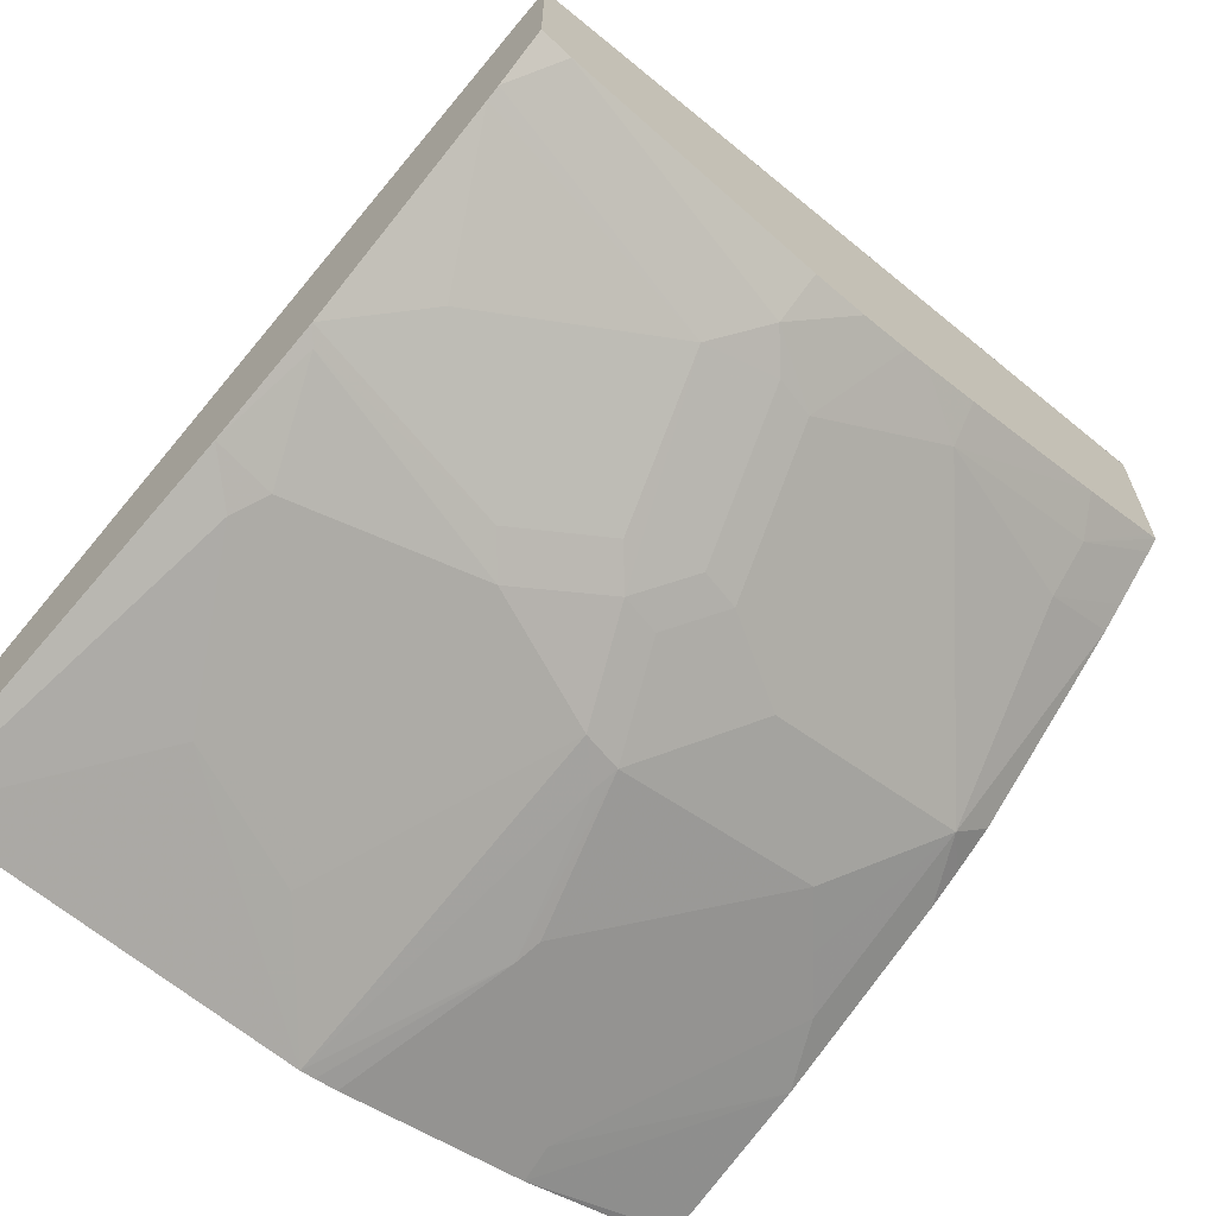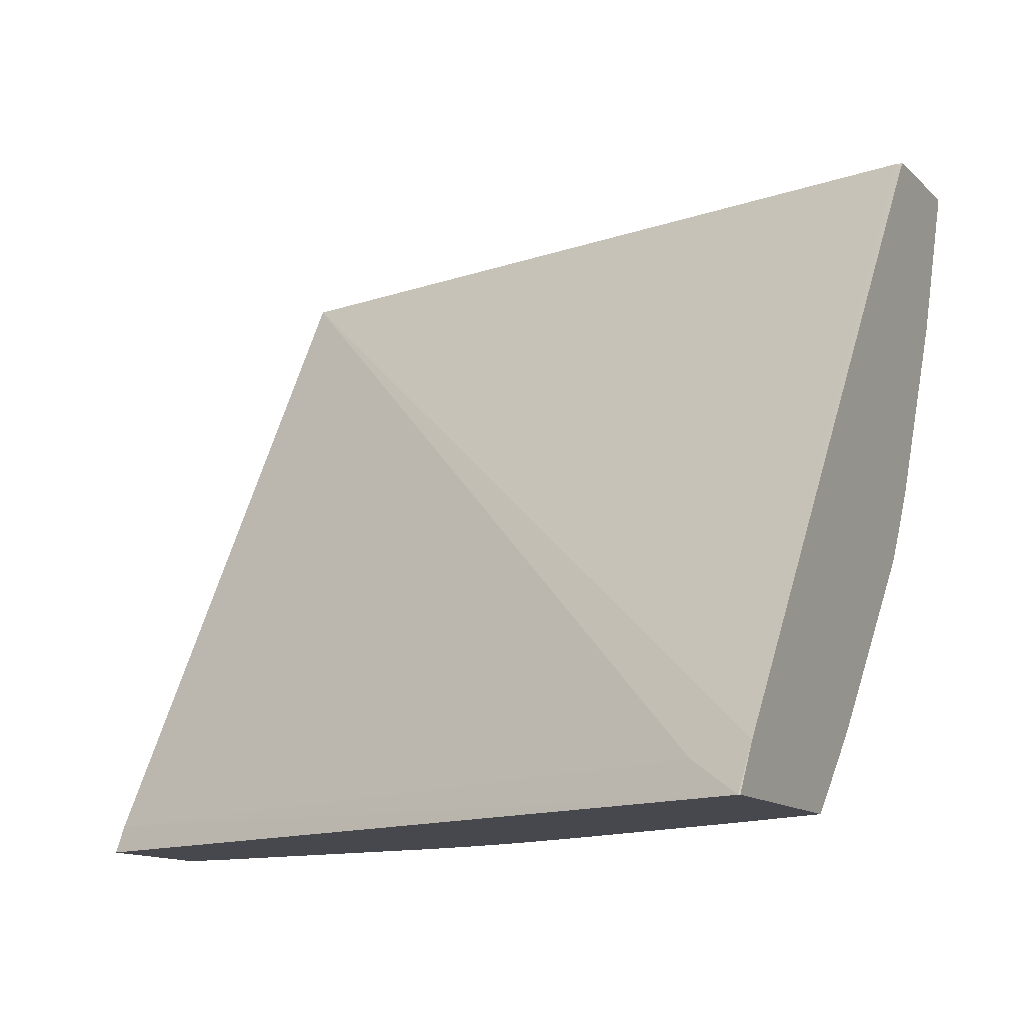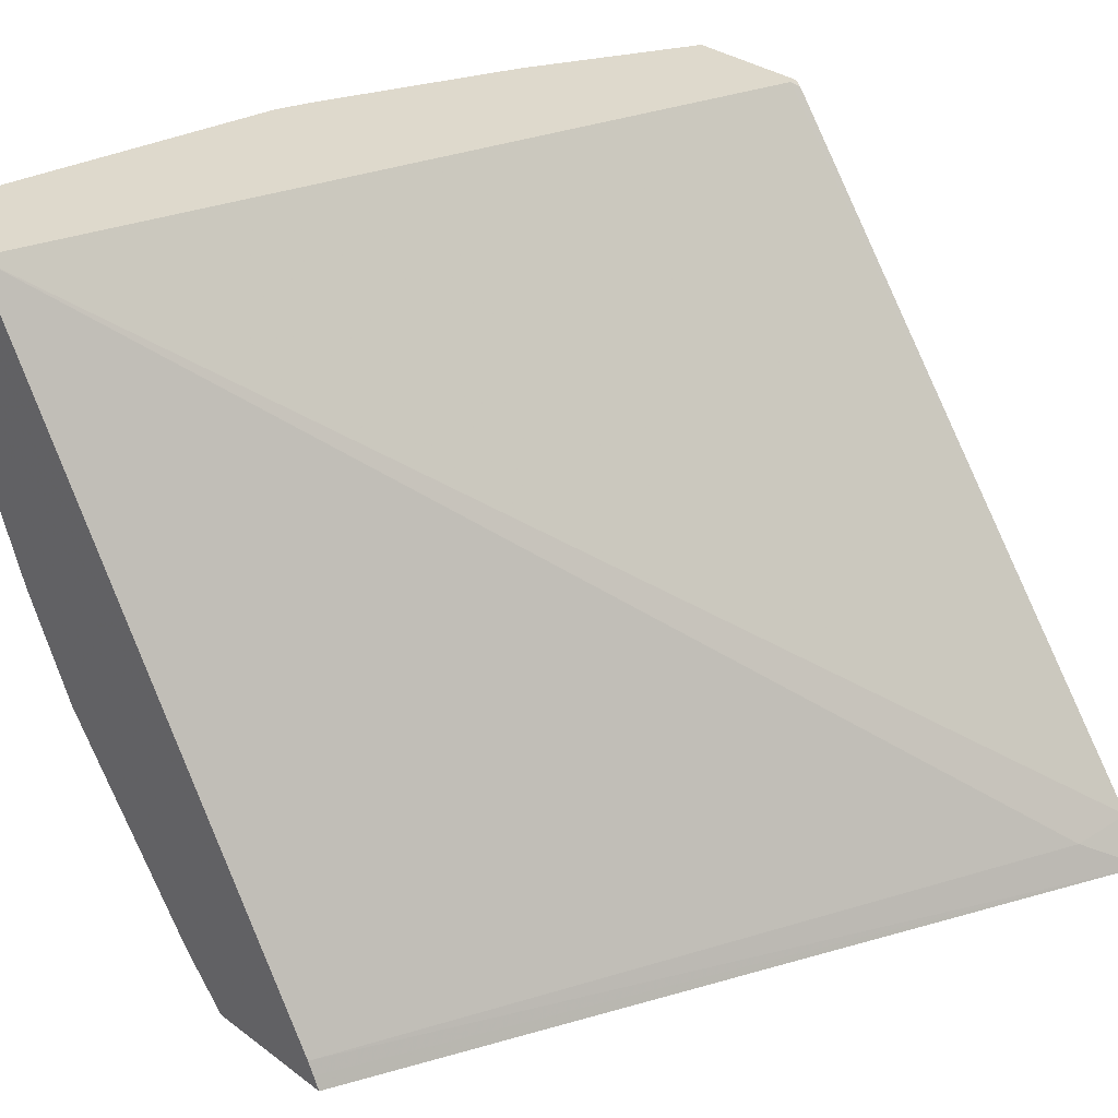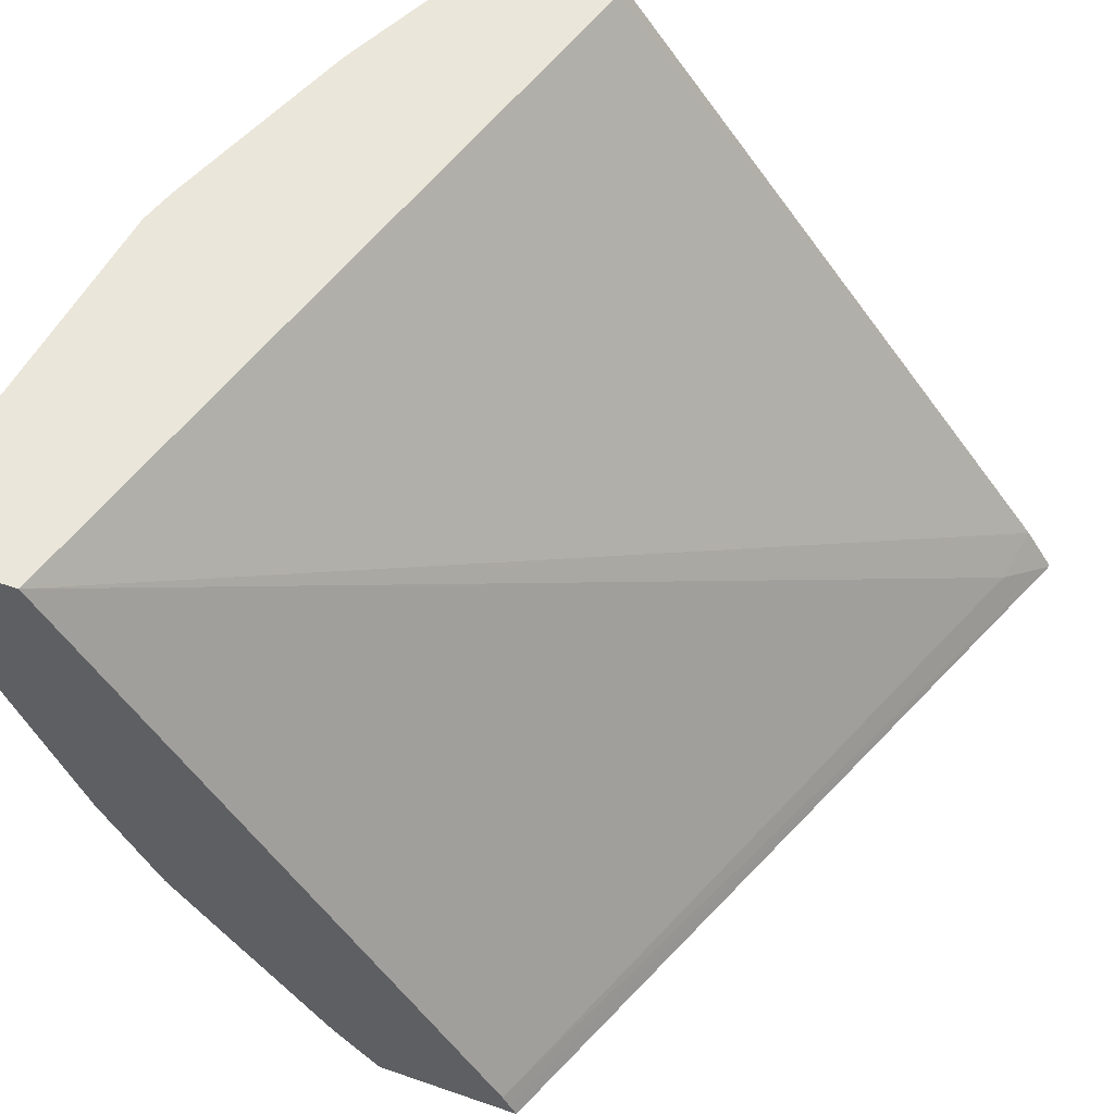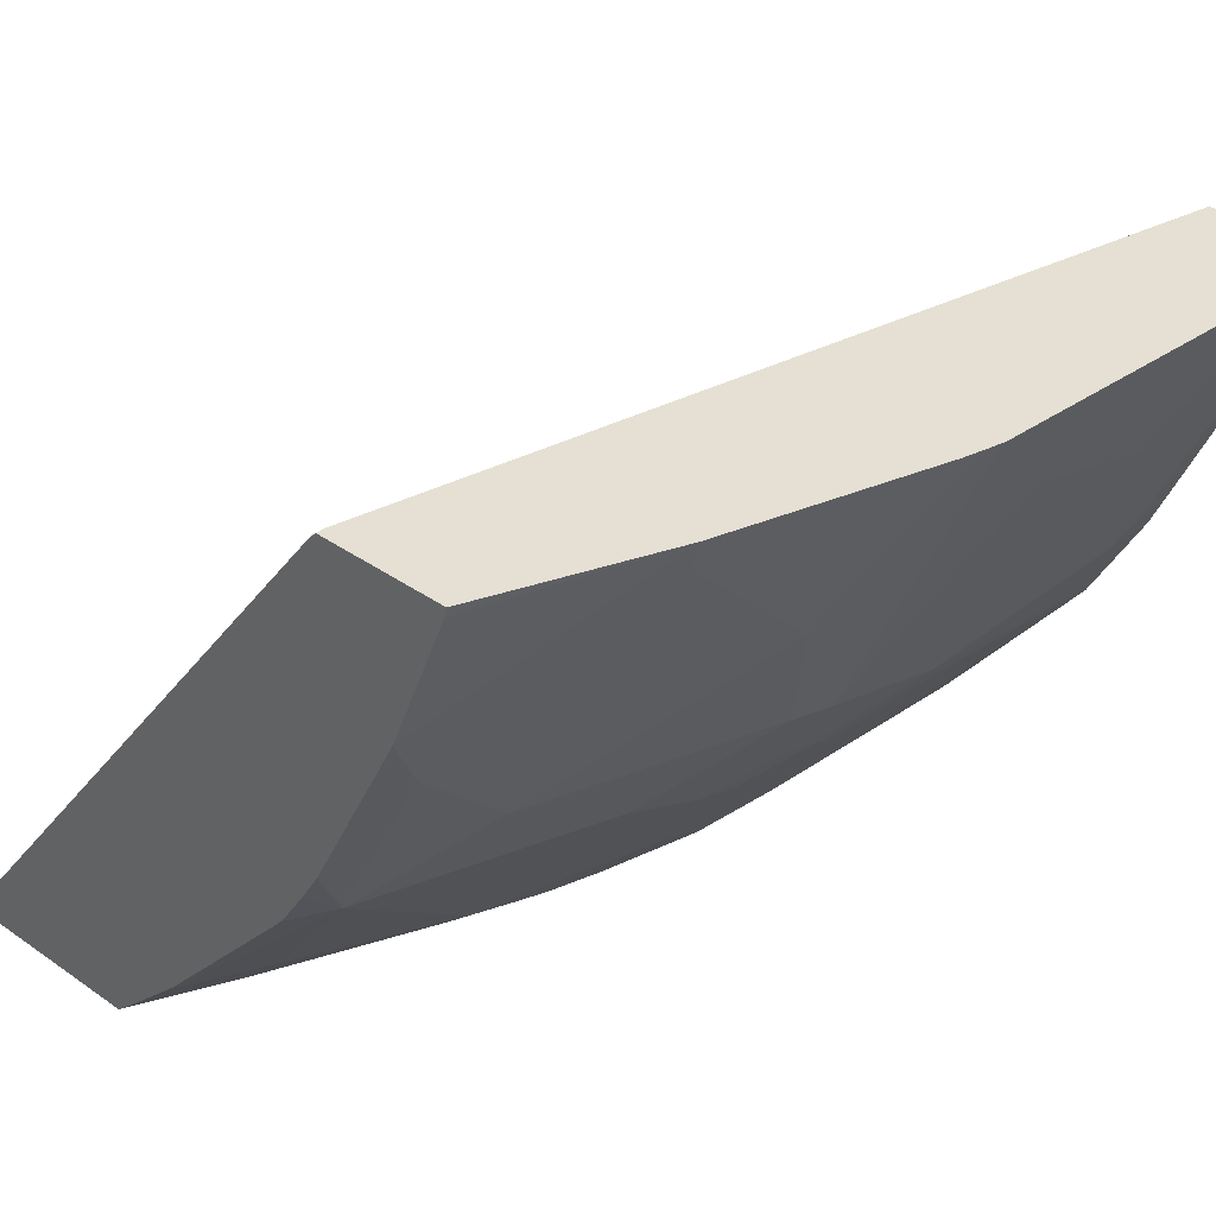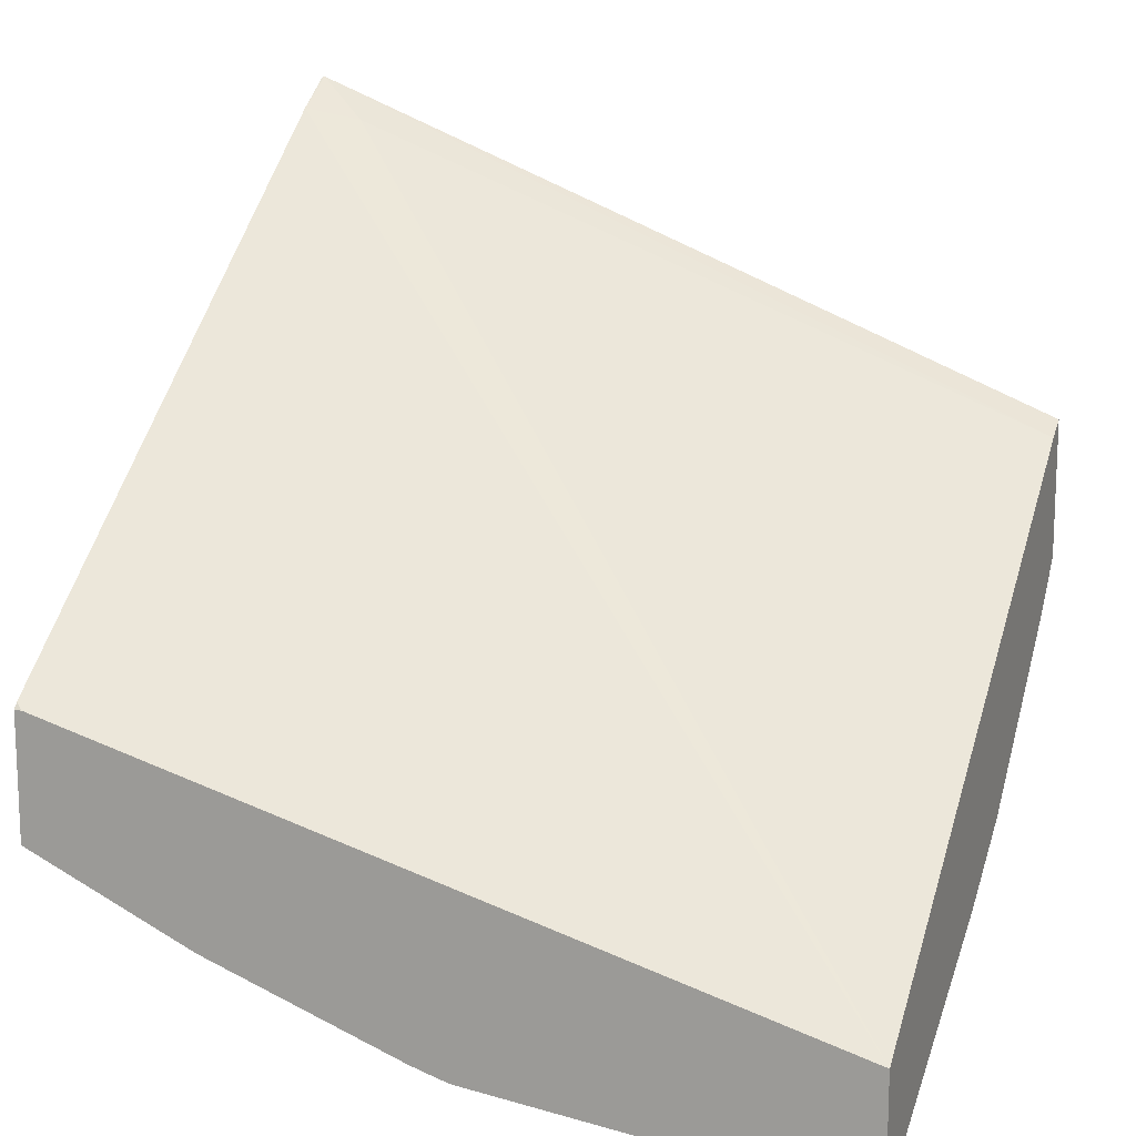
<metadata>
{"format":"obj","ext":"obj","renderer":"f3d","projection":"perspective","resolution":1024,"background":"white","views":[{"elev":-66.0,"azim":-43.7,"up":"+Z"},{"elev":-11.7,"azim":25.4,"up":"+Y"},{"elev":32.0,"azim":-43.9,"up":"+Y"},{"elev":54.9,"azim":-69.8,"up":"+Y"},{"elev":37.9,"azim":131.7,"up":"+Y"},{"elev":14.4,"azim":-160.3,"up":"+Z"}]}
</metadata>
<code>
v 0.3638 -0.1388 -0.4529
v 0.3638 -0.1378 -0.4534
v 0.3631 -0.1388 -0.4529
v 0.3638 -0.1388 -0.5321
v 0.3638 -0.1199 -0.4649
v 0.3402 -0.1246 -0.4696
v 0.0393 -0.1278 -0.5878
v 0.0393 -0.1332 -0.5851
v 0.0393 -0.1388 -0.5823
v 0.3595 -0.1388 -0.5344
v 0.3306 -0.1246 -0.5655
v 0.3638 -0.134 -0.5371
v 0.3638 0.136 -0.656
v 0.3608 0.1382 -0.6585
v 0.0393 0.1382 -0.7482
v 0.0393 -0.1388 -0.6398
v 0.3218 -0.1388 -0.5547
v 0.3306 -0.1054 -0.5846
v 0.3638 -0.1151 -0.556
v 0.254 -0.1246 -0.6038
v 0.3638 0.1382 -0.6585
v 0.0393 0.1382 -0.7975
v 0.0393 -0.1194 -0.6576
v 0.0529 -0.1388 -0.6398
v 0.2515 -0.1388 -0.5896
v 0.3638 -0.1054 -0.5655
v 0.3638 -0.1148 -0.5562
v 0.3498 -0.02873 -0.6421
v 0.2144 -0.1388 -0.6063
v 0.1965 -0.1054 -0.6421
v 0.254 -0.02873 -0.6805
v 0.2254 -0.1388 -0.6015
v 0.3638 0.1382 -0.7102
v 0.04241 0.1382 -0.7975
v 0.0393 0.01916 -0.7476
v 0.147 -0.1022 -0.6581
v 0.0393 -0.114 -0.6618
v 0.1661 -0.1214 -0.6389
v 0.1679 -0.1388 -0.6207
v 0.3638 -0.03361 -0.6278
v 0.3638 -0.00275 -0.6469
v 0.3638 -0.01644 -0.6387
v 0.3115 0.009561 -0.6805
v 0.3306 0.02873 -0.6805
v 0.3498 0.0479 -0.6805
v 0.1925 -0.1388 -0.6142
v 0.1789 -0.1086 -0.6453
v 0.2156 -0.0479 -0.6805
v 0.2348 -0.009583 -0.6996
v 0.3638 0.1342 -0.7093
v 0.2939 0.1382 -0.7428
v 0.1958 0.1382 -0.7783
v 0.09585 0.07665 -0.7667
v 0.0575 0.01916 -0.7476
v 0.0393 0.00487 -0.7415
v 0.1086 -0.08304 -0.6773
v 0.1278 -0.02555 -0.7156
v 0.1661 -0.0447 -0.6964
v 0.1789 -0.03193 -0.7028
v 0.0393 -0.03735 -0.7193
v 0.07031 -0.06387 -0.6964
v 0.3638 0.07391 -0.6853
v 0.2156 0.009561 -0.7188
v 0.2348 0.06708 -0.7379
v 0.2731 0.1054 -0.7379
v 0.2923 0.1246 -0.7379
v 0.1981 -0.0511 -0.6836
v 0.1965 -0.02873 -0.6996
v 0.2899 0.1342 -0.7428
v 0.2115 0.1382 -0.7735
v 0.1598 0.08305 -0.7603
v 0.1533 0.09582 -0.7667
v 0.2019 0.1382 -0.7766
v 0.2324 0.07665 -0.7428
v 0.2132 0.01916 -0.7236
v 0.1981 0.006389 -0.722
v 0.1022 0.06388 -0.7603
v 0.06392 0.006389 -0.7411
v 0.115 0.03833 -0.7476
v 0.1406 -0.01276 -0.722
v 0.04473 -0.03193 -0.722
v 0.2516 0.09582 -0.7428
f 41 45 62
f 44 64 65
f 38 46 39
f 43 49 63
f 43 63 64
f 43 64 44
f 44 65 66
f 48 59 68
f 45 66 62
f 47 59 67
f 47 67 48
f 48 67 59
f 49 68 63
f 48 68 49
f 37 61 56
f 44 66 45
f 37 60 61
f 29 46 30
f 36 58 59
f 50 62 51
f 28 44 45
f 28 45 41
f 30 46 38
f 30 38 47
f 30 47 48
f 30 48 31
f 31 48 49
f 31 49 43
f 33 50 51
f 34 52 53
f 34 53 54
f 35 54 55
f 36 47 38
f 36 37 56
f 36 56 57
f 36 57 58
f 36 59 47
f 51 69 70
f 69 82 70
f 51 66 69
f 57 61 60
f 59 80 76
f 59 76 63
f 59 63 68
f 63 76 75
f 63 75 74
f 63 74 64
f 57 59 58
f 64 74 82
f 64 69 65
f 65 69 66
f 28 43 44
f 70 82 74
f 70 74 73
f 71 76 79
f 78 80 81
f 64 82 69
f 57 80 59
f 57 81 80
f 57 60 81
f 52 71 72
f 52 72 53
f 52 73 74
f 52 74 75
f 52 75 76
f 53 72 71
f 53 71 77
f 53 77 54
f 54 78 55
f 54 77 71
f 54 71 79
f 54 79 76
f 54 76 80
f 54 80 78
f 55 78 81
f 55 81 60
f 56 61 57
f 51 62 66
f 28 31 43
f 52 76 71
f 28 41 42
f 1 50 33
f 1 33 21
f 1 21 13
f 1 13 5
f 1 5 2
f 2 5 3
f 3 5 6
f 1 62 50
f 3 6 7
f 3 8 9
f 4 10 11
f 4 11 12
f 5 13 14
f 5 14 15
f 5 15 6
f 6 15 7
f 3 7 8
f 1 41 62
f 1 42 41
f 1 40 42
f 28 42 40
f 1 2 3
f 1 3 9
f 1 9 16
f 1 16 24
f 1 24 39
f 1 39 46
f 1 46 29
f 1 29 32
f 1 32 25
f 1 25 17
f 1 17 10
f 1 10 4
f 1 12 19
f 1 19 27
f 1 27 26
f 1 26 40
f 7 15 22
f 7 22 35
f 1 4 12
f 7 55 60
f 18 26 27
f 18 27 19
f 18 20 28
f 18 28 26
f 20 29 30
f 20 30 31
f 20 31 28
f 17 25 20
f 20 25 32
f 22 54 35
f 23 36 24
f 23 37 36
f 24 36 38
f 24 38 39
f 26 28 40
f 7 35 55
f 22 34 54
f 16 23 24
f 20 32 29
f 14 34 22
f 7 60 37
f 7 37 23
f 14 22 15
f 7 23 16
f 7 16 9
f 7 9 8
f 11 18 19
f 11 19 12
f 11 17 20
f 10 17 11
f 13 21 14
f 14 21 33
f 14 33 51
f 14 52 34
f 14 51 70
f 14 73 52
f 11 20 18
f 14 70 73

</code>
